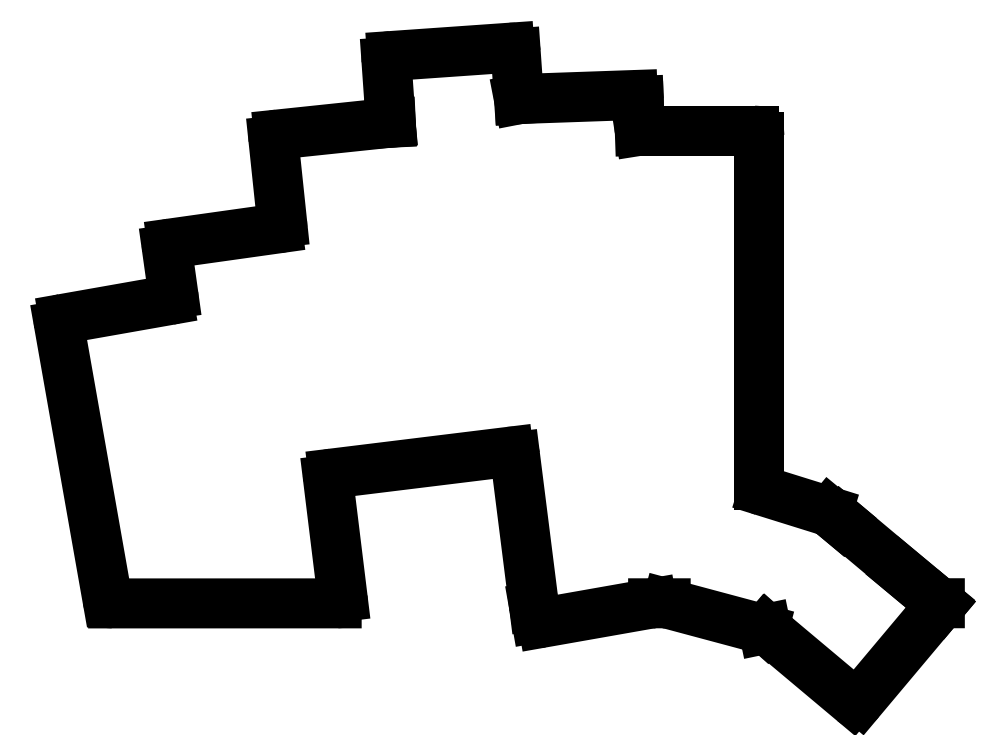
<metadata>
{"format":"dxf","ext":"dxf","renderer":"ezdxf+matplotlib","layout":"modelspace","background":"white","min_lineweight":24,"dpi":150}
</metadata>
<code>
0
SECTION
2
ENTITIES
0
LINE
8
0
10
-18.91
20
43.88
11
-10.73
21
-2.482
0
LINE
8
0
10
79.85
20
76.98
11
99.01
21
76.98
0
LINE
8
0
10
100
20
16.72
11
100
21
75.98
0
LINE
8
0
10
100.7
20
15.76
11
111.6
21
12.37
0
LINE
8
0
10
111.9
20
12.18
11
113.9
21
10.57
0
LINE
8
0
10
124
20
2.22
11
130.6
21
-3.278
0
LINE
8
0
10
130.6
20
-3.278
11
130.5
21
-3.278
0
LINE
8
0
10
28.22
20
-3.3
11
-9.747
21
-3.308
0
LINE
8
0
10
84.09
20
-3.288
11
81.95
21
-3.289
0
LINE
8
0
10
61.75
20
-3.866
11
62.08
21
-5.762
0
LINE
8
0
10
63.24
20
-6.573
11
81.78
21
-3.304
0
LINE
8
0
10
84.35
20
-3.322
11
100.7
21
-7.705
0
LINE
8
0
10
100.7
20
-7.705
11
101.2
21
-7.609
0
LINE
8
0
10
101.2
20
-7.609
11
101.2
21
-7.629
0
LINE
8
0
10
101.2
20
-7.629
11
115.8
21
-19.86
0
LINE
8
0
10
117.2
20
-19.74
11
130.8
21
-3.498
0
LINE
8
0
10
114
20
10.64
11
124
21
2.225
0
LINE
8
0
10
130.5
20
-3.278
11
130.8
21
-3.498
0
LINE
8
0
10
113.9
20
10.57
11
114
21
10.64
0
LINE
8
0
10
79.85
20
76.98
11
79.69
21
76.96
0
LINE
8
0
10
79.69
20
76.96
11
79.55
21
81.05
0
LINE
8
0
10
79.55
20
81.05
11
79.52
21
82.05
0
LINE
8
0
10
59.34
20
82.35
11
78.48
21
83.02
0
LINE
8
0
10
59.34
20
82.35
11
59.18
21
82.32
0
LINE
8
0
10
58.63
20
90.13
11
59.18
21
82.32
0
LINE
8
0
10
37.62
20
89.66
11
57.57
21
91.06
0
LINE
8
0
10
36.69
20
88.59
11
37.41
21
78.33
0
LINE
8
0
10
37.41
20
78.33
11
37.35
21
78.33
0
LINE
8
0
10
18.39
20
76.34
11
37.35
21
78.33
0
LINE
8
0
10
17.5
20
75.24
11
18.95
21
61.45
0
LINE
8
0
10
0.2731
20
57.85
11
18.09
21
60.35
0
LINE
8
0
10
-0.578
20
56.72
11
0.4651
21
49.29
0
LINE
8
0
10
-18.1
20
45.04
11
-0.3515
21
48.17
0
LINE
8
0
10
61.74
20
-3.817
11
58.54
21
21.56
0
LINE
8
0
10
57.42
20
22.43
11
27.64
21
18.77
0
LINE
8
0
10
26.77
20
17.65
11
29.21
21
-2.178
0
ARC
8
0
10
-9.747
20
-2.308
40
1
50
190
51
270
0
ARC
8
0
10
28.22
20
-2.3
40
1
50
270
51
7
0
ARC
8
0
10
27.77
20
17.78
40
1
50
97
51
187
0
ARC
8
0
10
57.55
20
21.43
40
1
50
7.193
51
97
0
ARC
8
0
10
62.73
20
-3.692
40
1
50
187.2
51
190
0
ARC
8
0
10
63.07
20
-5.588
40
1
50
190
51
280
0
ARC
8
0
10
81.96
20
-4.289
40
1
50
90.01
51
100
0
ARC
8
0
10
84.09
20
-4.288
40
1
50
75
51
90.01
0
ARC
8
0
10
116.4
20
-19.1
40
1
50
230
51
320
0
ARC
8
0
10
124.6
20
2.991
40
1
50
230
51
230.4
0
ARC
8
0
10
111.3
20
11.41
40
1
50
50.43
51
72.68
0
ARC
8
0
10
101
20
16.72
40
1
50
180
51
252.7
0
ARC
8
0
10
99.01
20
75.98
40
1
50
0
51
90
0
ARC
8
0
10
78.52
20
82.02
40
1
50
2
51
92
0
ARC
8
0
10
57.64
20
90.06
40
1
50
4
51
94
0
ARC
8
0
10
37.69
20
88.66
40
1
50
94
51
184
0
ARC
8
0
10
18.49
20
75.34
40
1
50
96
51
186
0
ARC
8
0
10
17.95
20
61.34
40
1
50
278
51
6
0
ARC
8
0
10
0.4122
20
56.86
40
1
50
98
51
188
0
ARC
8
0
10
-0.5252
20
49.16
40
1
50
280
51
8
0
ARC
8
0
10
-17.92
20
44.06
40
1
50
100
51
190
0
ENDSEC
0
EOF

</code>
